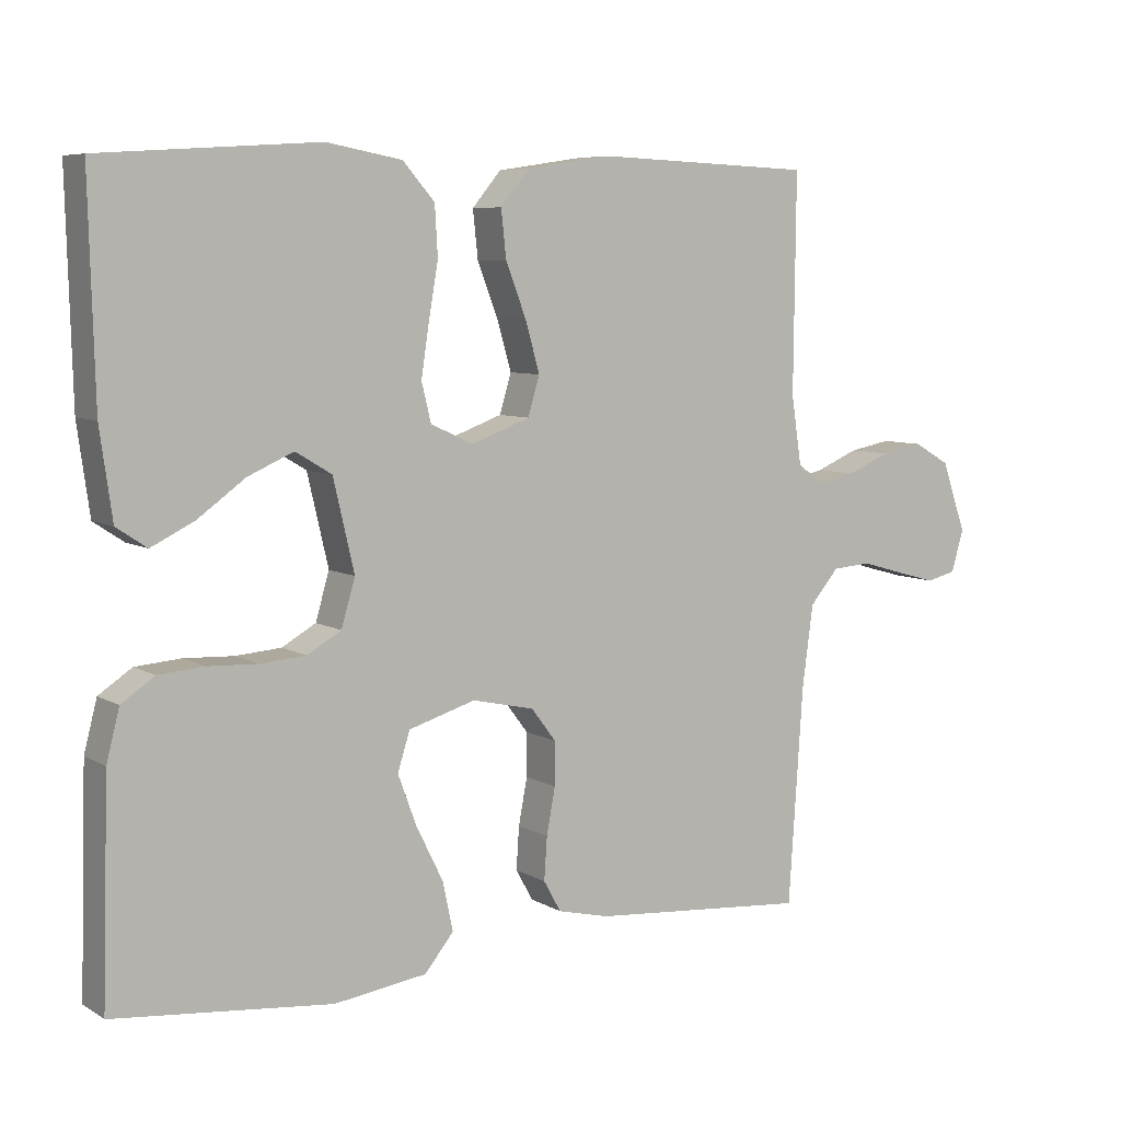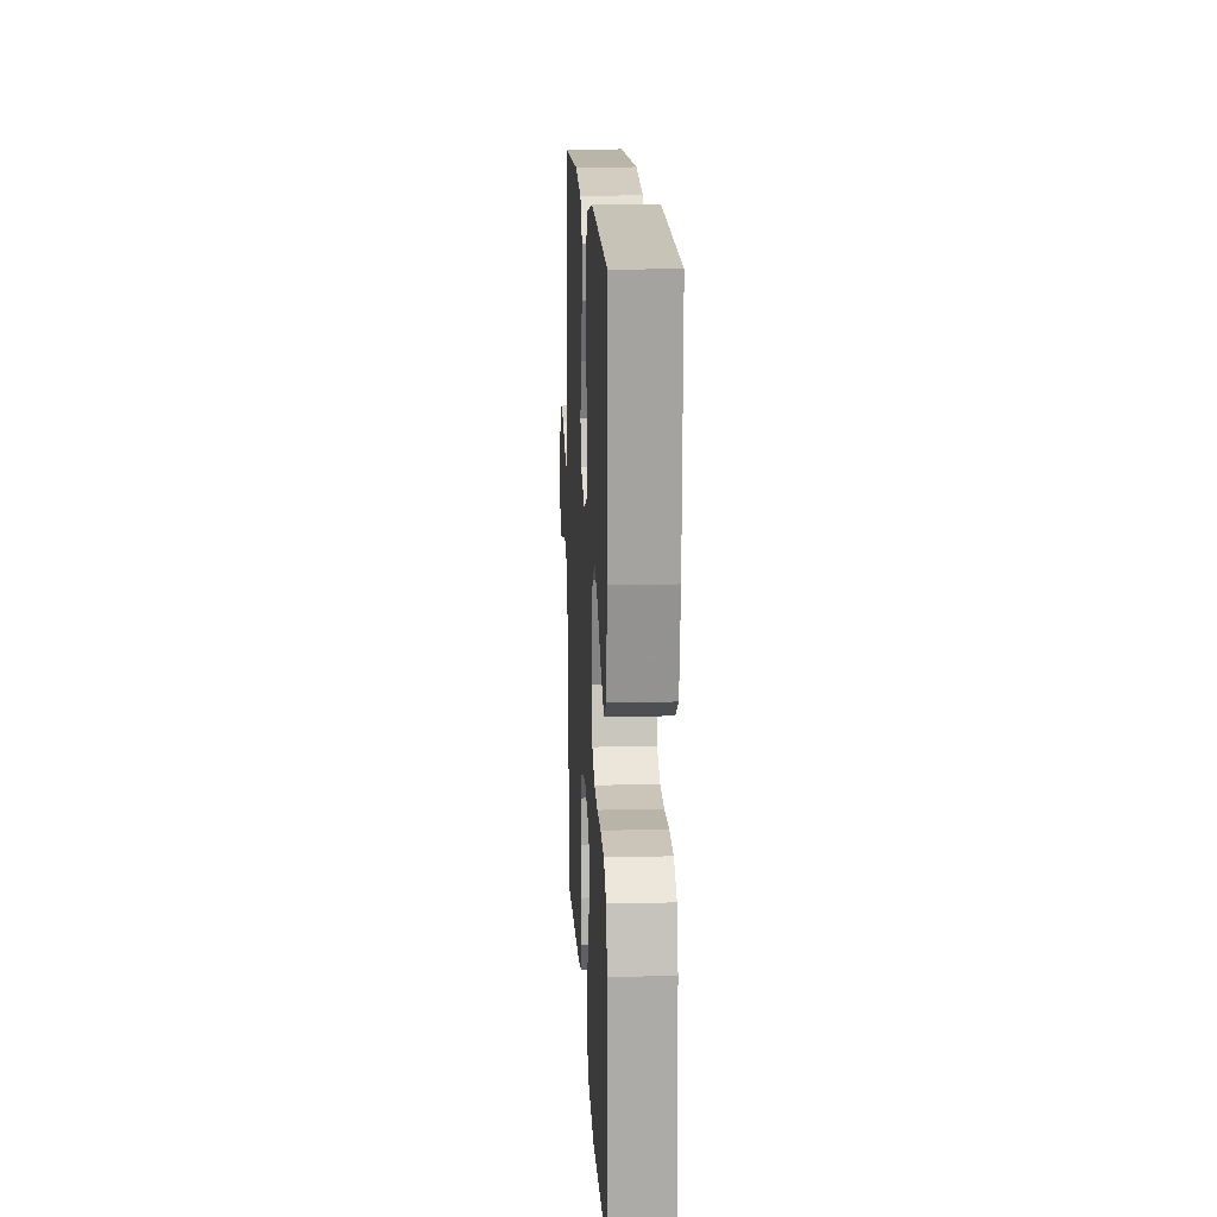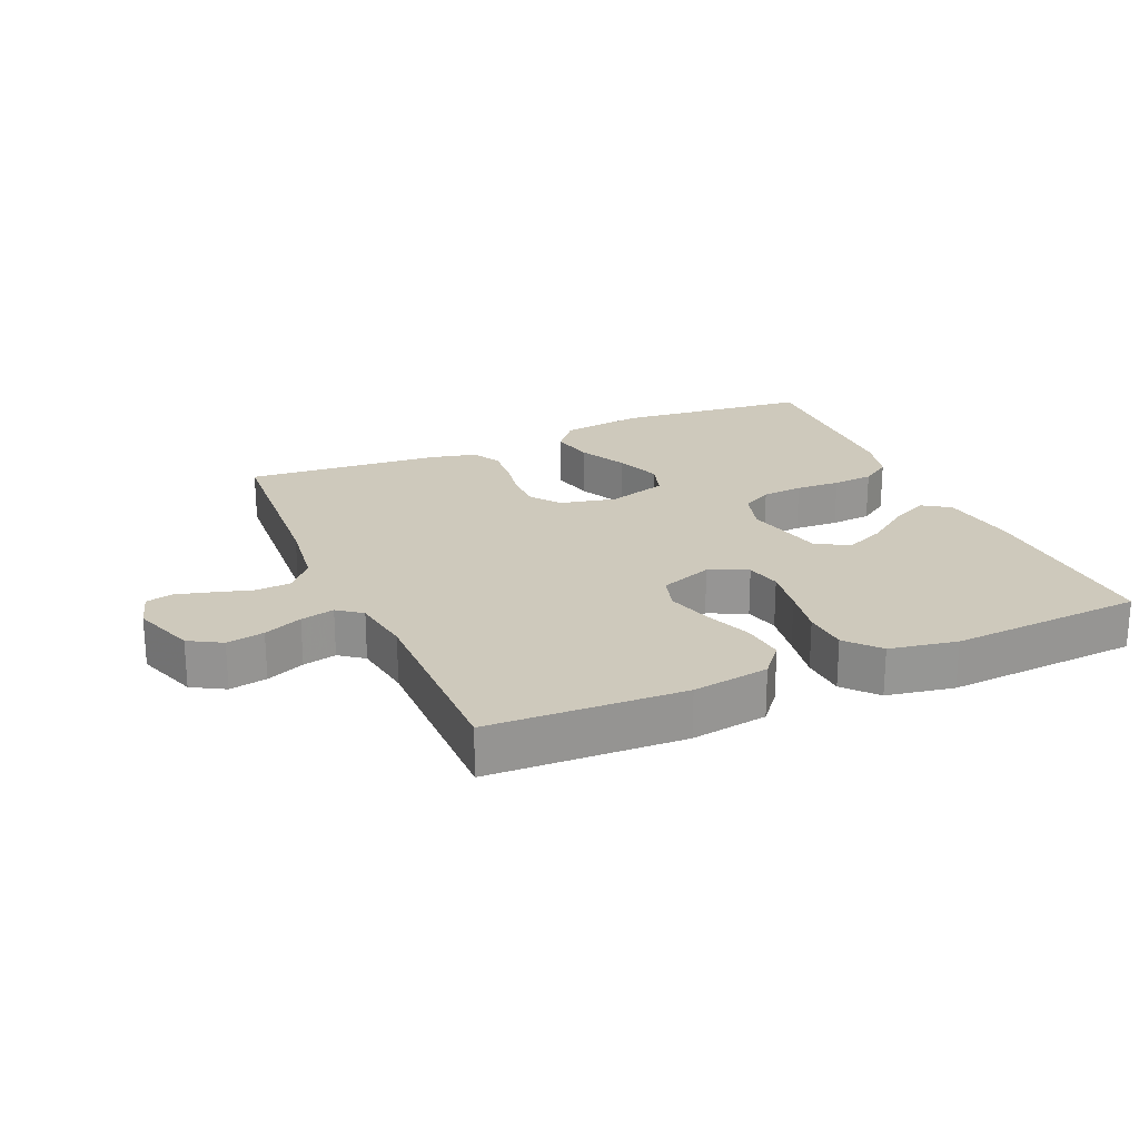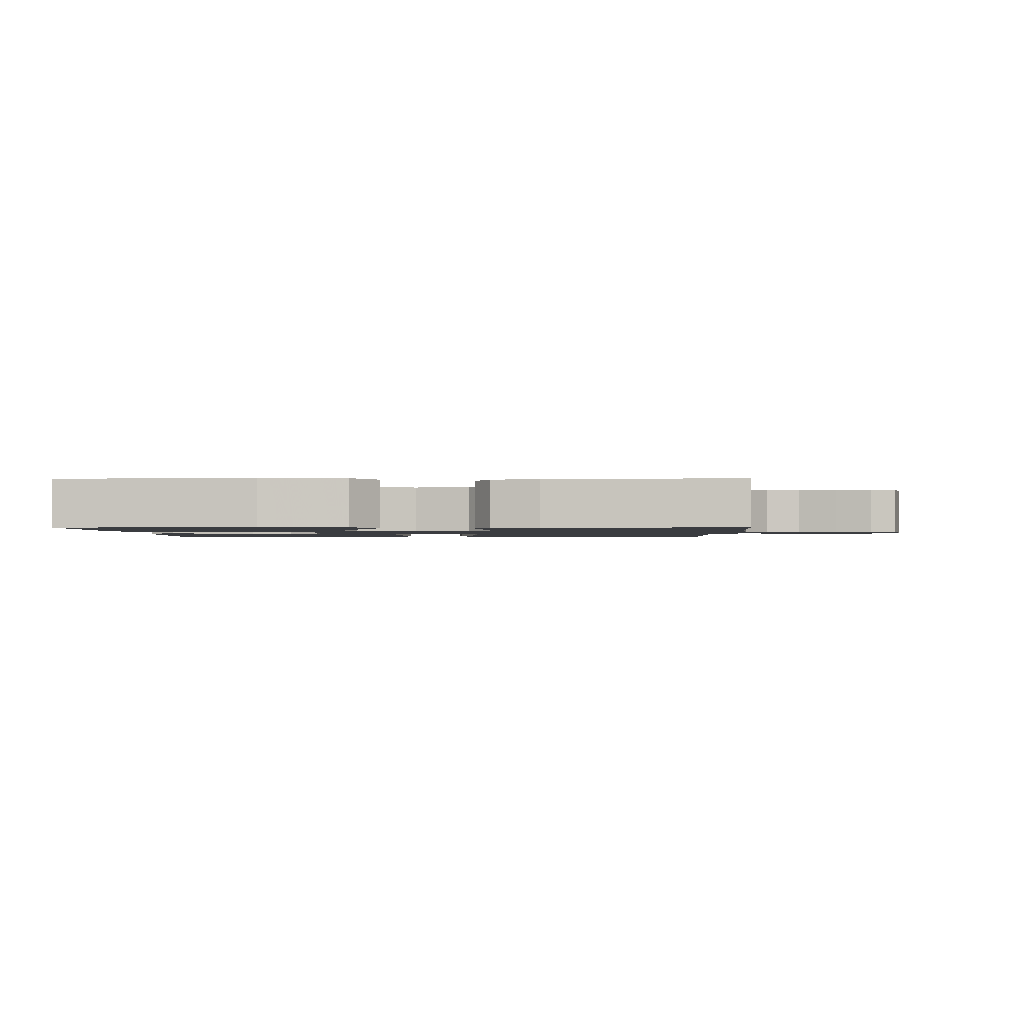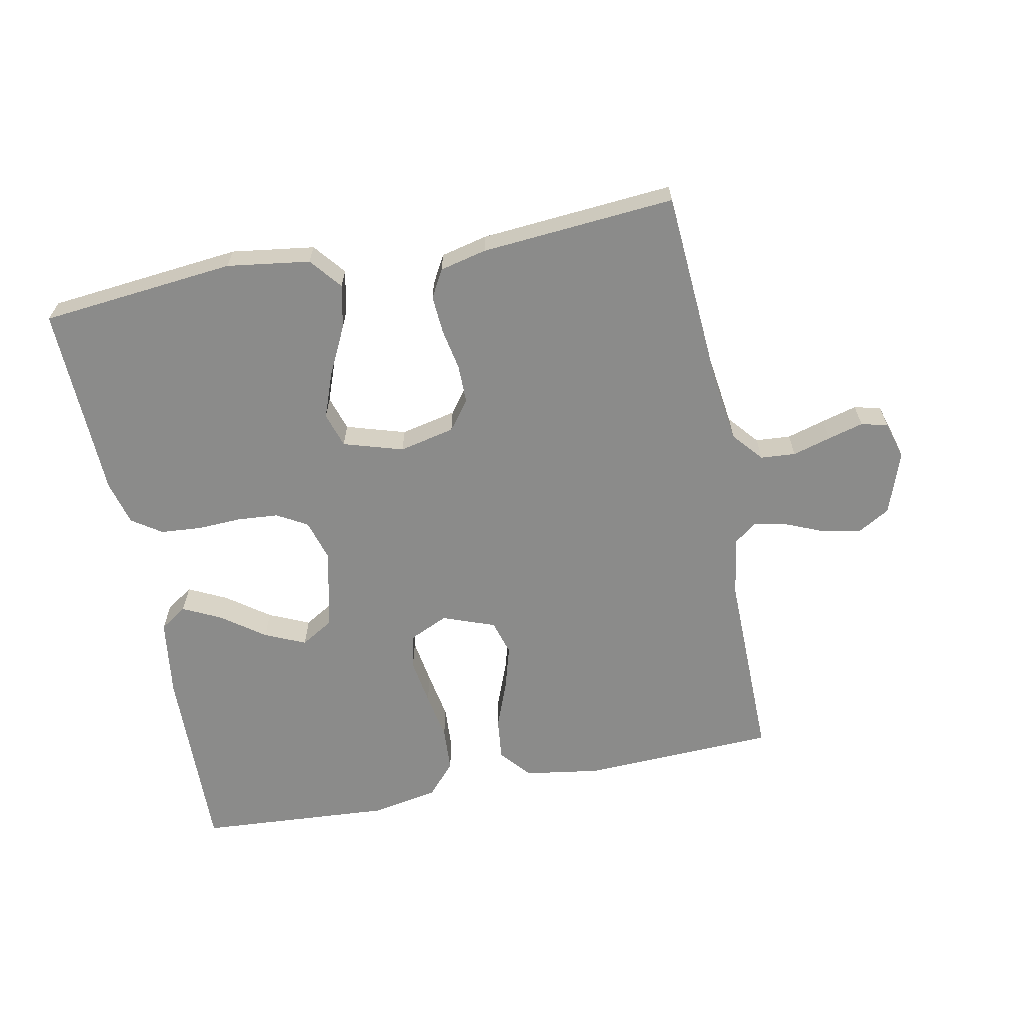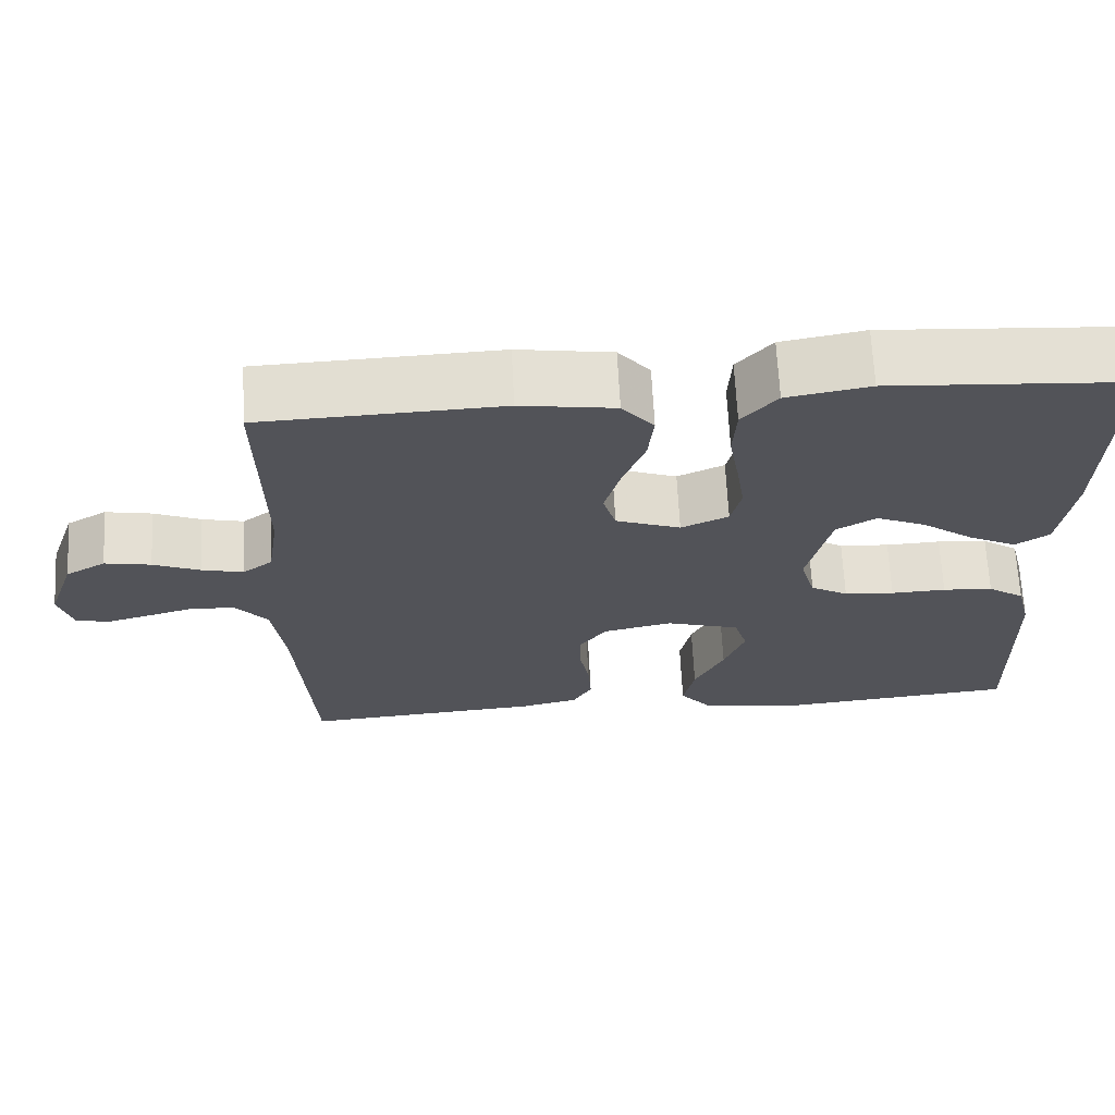
<metadata>
{"format":"obj","ext":"obj","renderer":"f3d","projection":"perspective","resolution":1024,"background":"white","views":[{"elev":6.9,"azim":148.0,"up":"+Z"},{"elev":15.8,"azim":87.0,"up":"+Z"},{"elev":22.4,"azim":-23.5,"up":"+Y"},{"elev":-1.5,"azim":-178.9,"up":"+Y"},{"elev":-63.7,"azim":-168.8,"up":"+Y"},{"elev":67.0,"azim":-2.9,"up":"+Z"}]}
</metadata>
<code>
v -0.5 0.07 0.5
v -0.2 0.07 0.512
v -0.082 0.07 0.494
v -0.042 0.07 0.446
v -0.049 0.07 0.381
v -0.077 0.07 0.308
v -0.097 0.07 0.238
v -0.081 0.07 0.184
v 0 0.07 0.154
v 0.059 0.07 0.181
v 0.072 0.07 0.235
v 0.061 0.07 0.307
v 0.048 0.07 0.382
v 0.052 0.07 0.451
v 0.096 0.07 0.501
v 0.2 0.07 0.52
v 0.5 0.07 0.5
v 0.492 0.07 0.2
v 0.475 0.07 0.078
v 0.433 0.07 0.05
v 0.374 0.07 0.079
v 0.308 0.07 0.127
v 0.245 0.07 0.155
v 0.195 0.07 0.125
v 0.166 0.07 0
v 0.185 0.07 -0.065
v 0.232 0.07 -0.092
v 0.295 0.07 -0.097
v 0.364 0.07 -0.094
v 0.427 0.07 -0.099
v 0.473 0.07 -0.13
v 0.491 0.07 -0.2
v 0.5 0.07 -0.5
v 0.2 0.07 -0.53
v 0.072 0.07 -0.512
v 0.032 0.07 -0.463
v 0.046 0.07 -0.396
v 0.083 0.07 -0.321
v 0.109 0.07 -0.251
v 0.092 0.07 -0.197
v 0 0.07 -0.169
v -0.086 0.07 -0.188
v -0.12 0.07 -0.233
v -0.12 0.07 -0.293
v -0.108 0.07 -0.357
v -0.104 0.07 -0.416
v -0.128 0.07 -0.459
v -0.2 0.07 -0.476
v -0.5 0.07 -0.5
v -0.52 0.07 -0.2
v -0.535 0.07 -0.087
v -0.575 0.07 -0.04
v -0.629 0.07 -0.036
v -0.688 0.07 -0.053
v -0.743 0.07 -0.068
v -0.784 0.07 -0.058
v -0.801 0.07 0
v -0.767 0.07 0.097
v -0.717 0.07 0.126
v -0.659 0.07 0.115
v -0.6 0.07 0.09
v -0.548 0.07 0.078
v -0.511 0.07 0.106
v -0.497 0.07 0.2
v -0.5 0 0.5
v -0.2 0 0.512
v -0.082 0 0.494
v -0.042 0 0.446
v -0.049 0 0.381
v -0.077 0 0.308
v -0.097 0 0.238
v -0.081 0 0.184
v 0 0 0.154
v 0.059 0 0.181
v 0.072 0 0.235
v 0.061 0 0.307
v 0.048 0 0.382
v 0.052 0 0.451
v 0.096 0 0.501
v 0.2 0 0.52
v 0.5 0 0.5
v 0.492 0 0.2
v 0.475 0 0.078
v 0.433 0 0.05
v 0.374 0 0.079
v 0.308 0 0.127
v 0.245 0 0.155
v 0.195 0 0.125
v 0.166 0 0
v 0.185 0 -0.065
v 0.232 0 -0.092
v 0.295 0 -0.097
v 0.364 0 -0.094
v 0.427 0 -0.099
v 0.473 0 -0.13
v 0.491 0 -0.2
v 0.5 0 -0.5
v 0.2 0 -0.53
v 0.072 0 -0.512
v 0.032 0 -0.463
v 0.046 0 -0.396
v 0.083 0 -0.321
v 0.109 0 -0.251
v 0.092 0 -0.197
v 0 0 -0.169
v -0.086 0 -0.188
v -0.12 0 -0.233
v -0.12 0 -0.293
v -0.108 0 -0.357
v -0.104 0 -0.416
v -0.128 0 -0.459
v -0.2 0 -0.476
v -0.5 0 -0.5
v -0.52 0 -0.2
v -0.535 0 -0.087
v -0.575 0 -0.04
v -0.629 0 -0.036
v -0.688 0 -0.053
v -0.743 0 -0.068
v -0.784 0 -0.058
v -0.801 0 0
v -0.767 0 0.097
v -0.717 0 0.126
v -0.659 0 0.115
v -0.6 0 0.09
v -0.548 0 0.078
v -0.511 0 0.106
v -0.497 0 0.2
f 59 60 61
f 58 59 61
f 57 58 61
f 56 57 61
f 55 56 61
f 54 55 61
f 53 54 61
f 52 53 61 62
f 51 52 62 63
f 48 49 50
f 47 48 50
f 46 47 50
f 45 46 50
f 44 45 50
f 51 63 64
f 50 51 64
f 44 50 64
f 43 44 64
f 36 37 38
f 35 36 38
f 34 35 38
f 33 34 38
f 32 33 38
f 31 32 38
f 30 31 38
f 29 30 38
f 28 29 38
f 27 28 38 39
f 26 27 39 40
f 20 21 22
f 19 20 22
f 18 19 22
f 17 18 22
f 16 17 22
f 15 16 22
f 14 15 22
f 13 14 22
f 12 13 22
f 11 12 22 23
f 10 11 23 24
f 4 5 6
f 3 4 6
f 2 3 6
f 1 2 6
f 64 1 6
f 64 6 7
f 64 7 8
f 43 64 8
f 42 43 8
f 41 42 8 9
f 41 9 10
f 40 41 10
f 26 40 10
f 25 26 10
f 10 24 25
f 125 124 123
f 125 123 122
f 125 122 121
f 125 121 120
f 125 120 119
f 125 119 118
f 125 118 117
f 126 125 117 116
f 127 126 116 115
f 114 113 112
f 114 112 111
f 114 111 110
f 114 110 109
f 114 109 108
f 128 127 115
f 128 115 114
f 128 114 108
f 128 108 107
f 102 101 100
f 102 100 99
f 102 99 98
f 102 98 97
f 102 97 96
f 102 96 95
f 102 95 94
f 102 94 93
f 102 93 92
f 103 102 92 91
f 104 103 91 90
f 86 85 84
f 86 84 83
f 86 83 82
f 86 82 81
f 86 81 80
f 86 80 79
f 86 79 78
f 86 78 77
f 86 77 76
f 87 86 76 75
f 88 87 75 74
f 70 69 68
f 70 68 67
f 70 67 66
f 70 66 65
f 70 65 128
f 71 70 128
f 72 71 128
f 72 128 107
f 72 107 106
f 73 72 106 105
f 74 73 105
f 74 105 104
f 74 104 90
f 74 90 89
f 89 88 74
f 1 65 66 2
f 2 66 67 3
f 3 67 68 4
f 4 68 69 5
f 5 69 70 6
f 6 70 71 7
f 7 71 72 8
f 8 72 73 9
f 9 73 74 10
f 10 74 75 11
f 11 75 76 12
f 12 76 77 13
f 13 77 78 14
f 14 78 79 15
f 15 79 80 16
f 16 80 81 17
f 17 81 82 18
f 18 82 83 19
f 19 83 84 20
f 20 84 85 21
f 21 85 86 22
f 22 86 87 23
f 23 87 88 24
f 24 88 89 25
f 25 89 90 26
f 26 90 91 27
f 27 91 92 28
f 28 92 93 29
f 29 93 94 30
f 30 94 95 31
f 31 95 96 32
f 32 96 97 33
f 33 97 98 34
f 34 98 99 35
f 35 99 100 36
f 36 100 101 37
f 37 101 102 38
f 38 102 103 39
f 39 103 104 40
f 40 104 105 41
f 41 105 106 42
f 42 106 107 43
f 43 107 108 44
f 44 108 109 45
f 45 109 110 46
f 46 110 111 47
f 47 111 112 48
f 48 112 113 49
f 49 113 114 50
f 50 114 115 51
f 51 115 116 52
f 52 116 117 53
f 53 117 118 54
f 54 118 119 55
f 55 119 120 56
f 56 120 121 57
f 57 121 122 58
f 58 122 123 59
f 59 123 124 60
f 60 124 125 61
f 61 125 126 62
f 62 126 127 63
f 63 127 128 64
f 64 128 65 1

</code>
